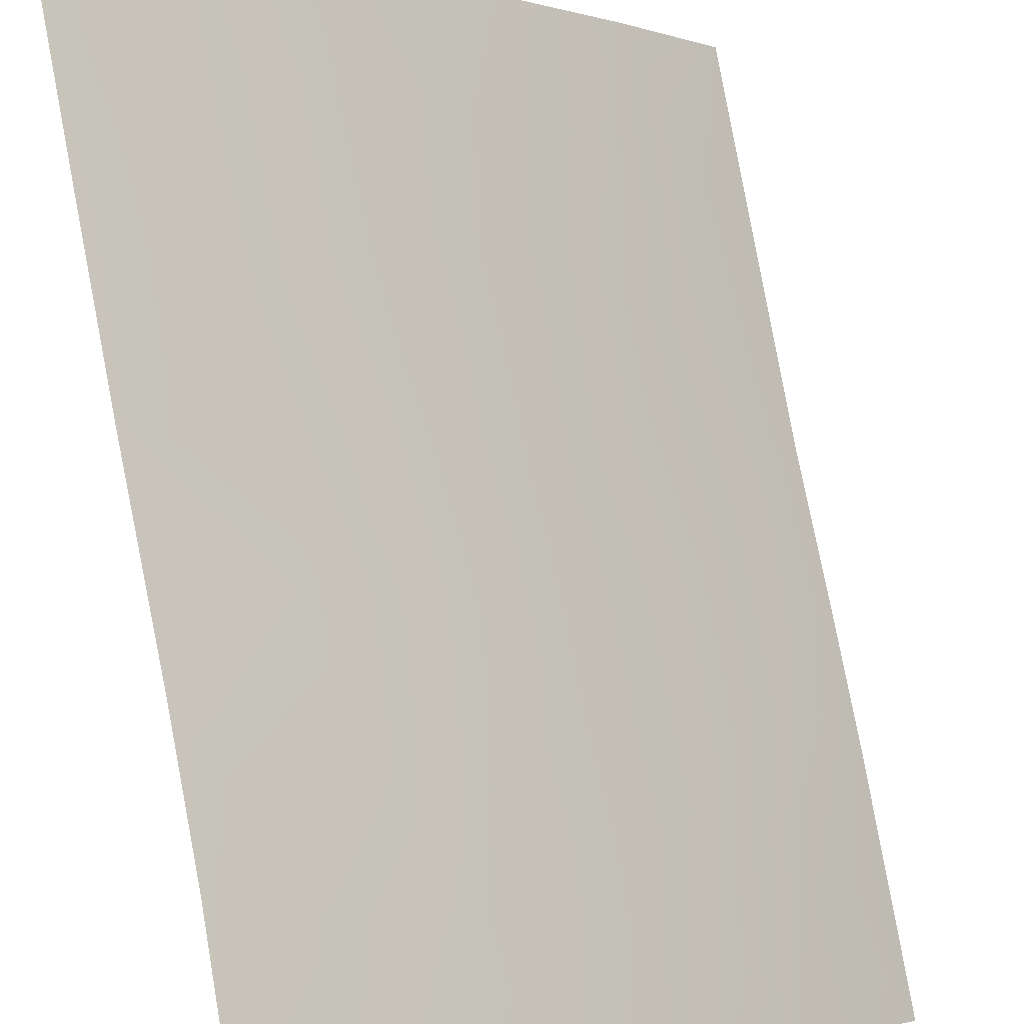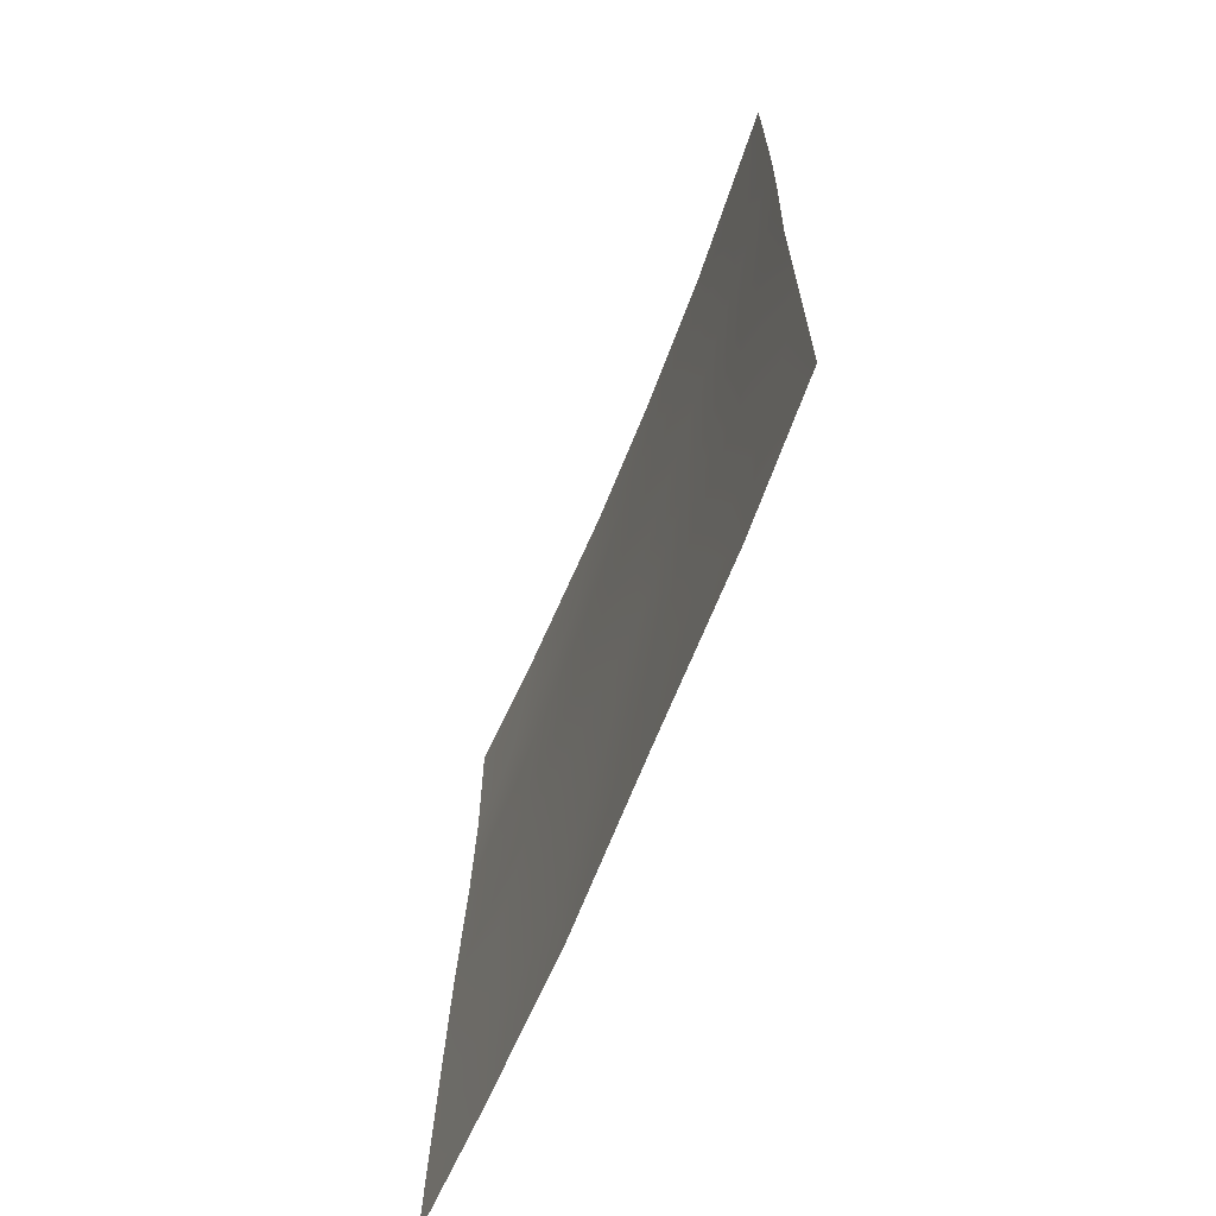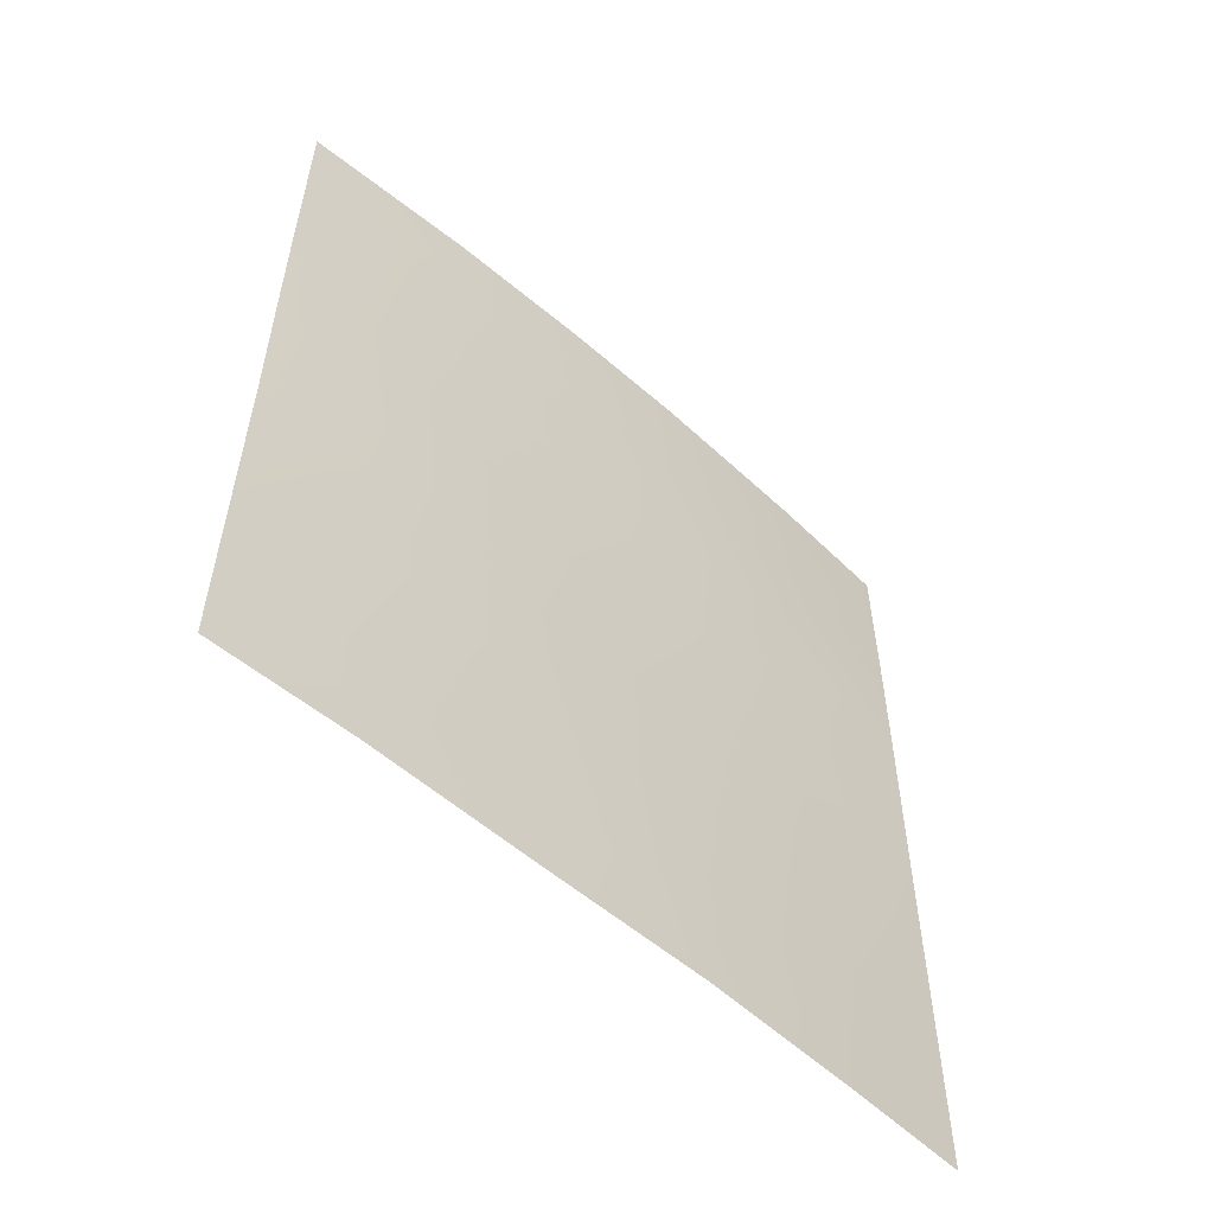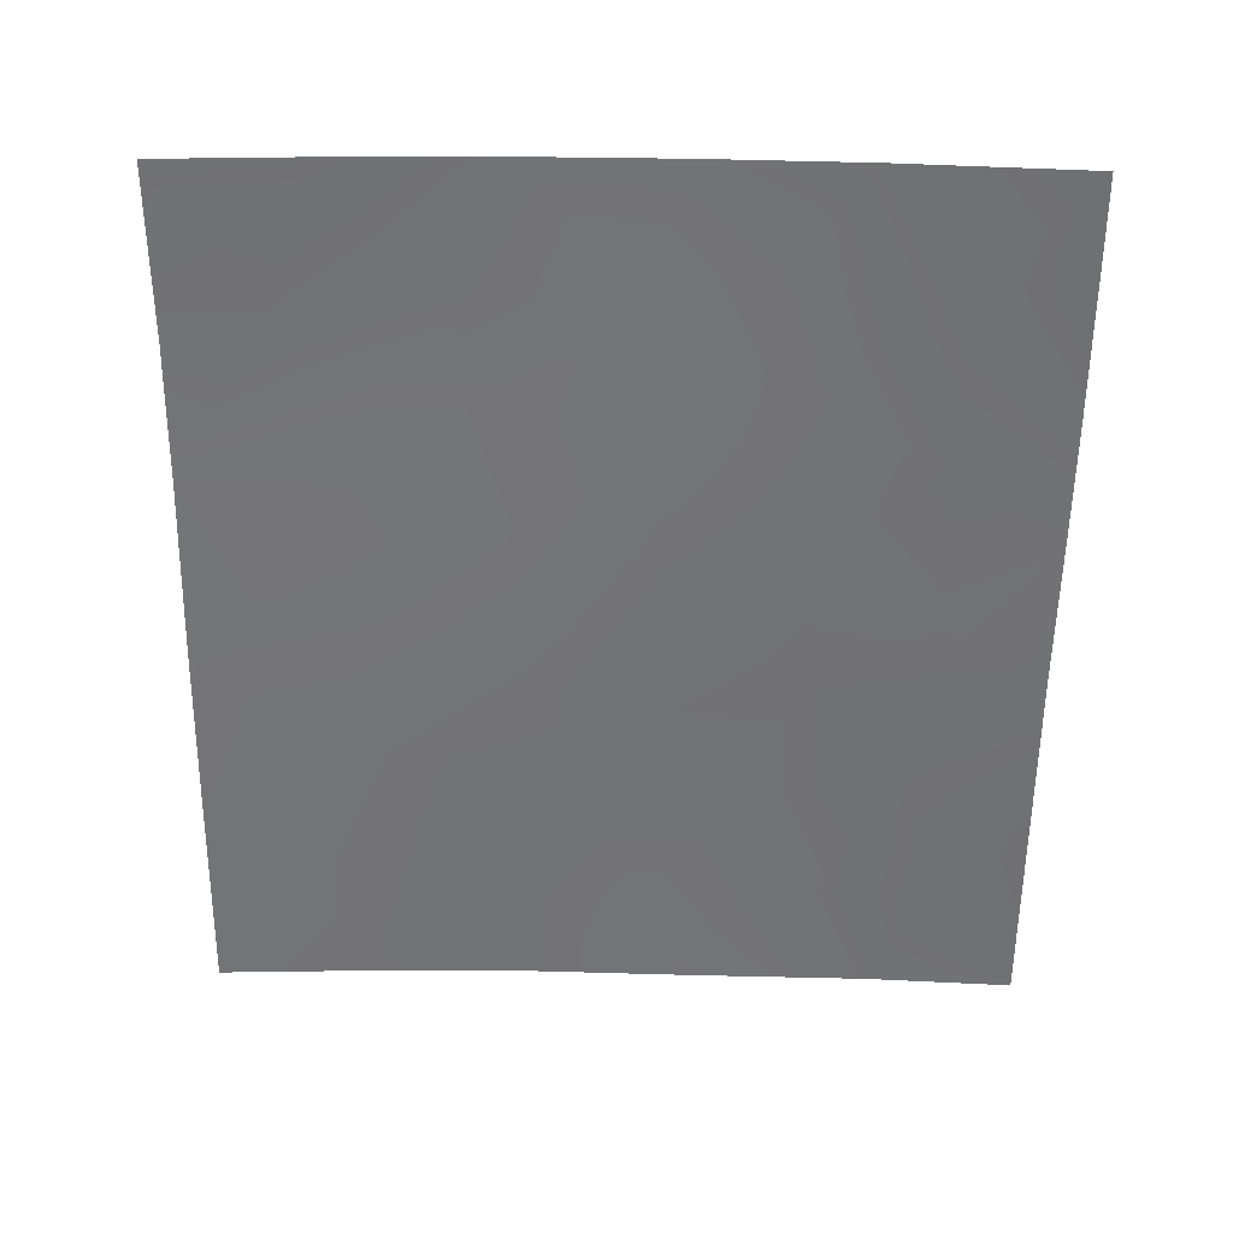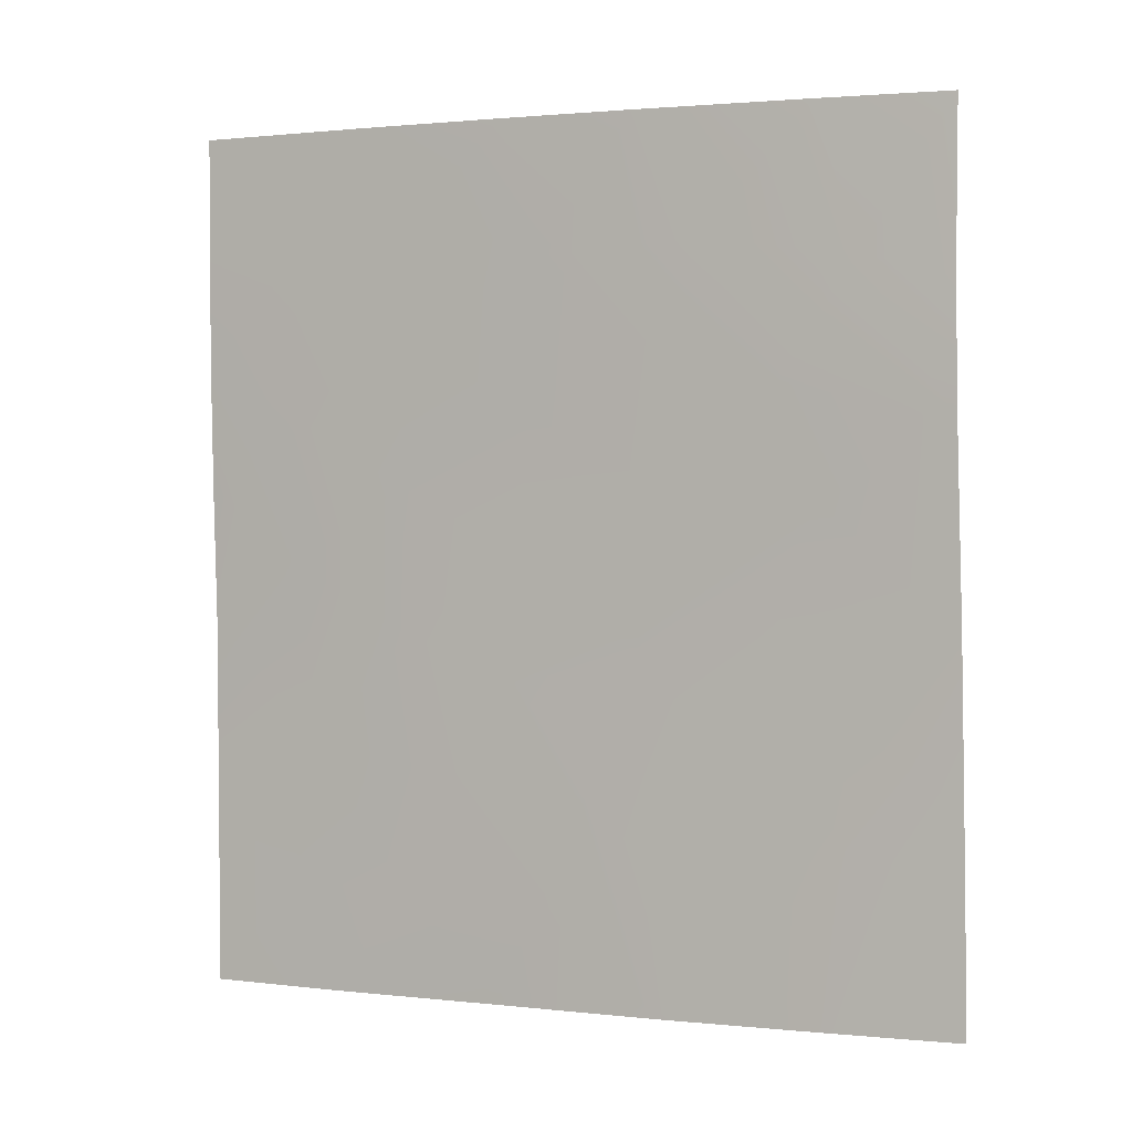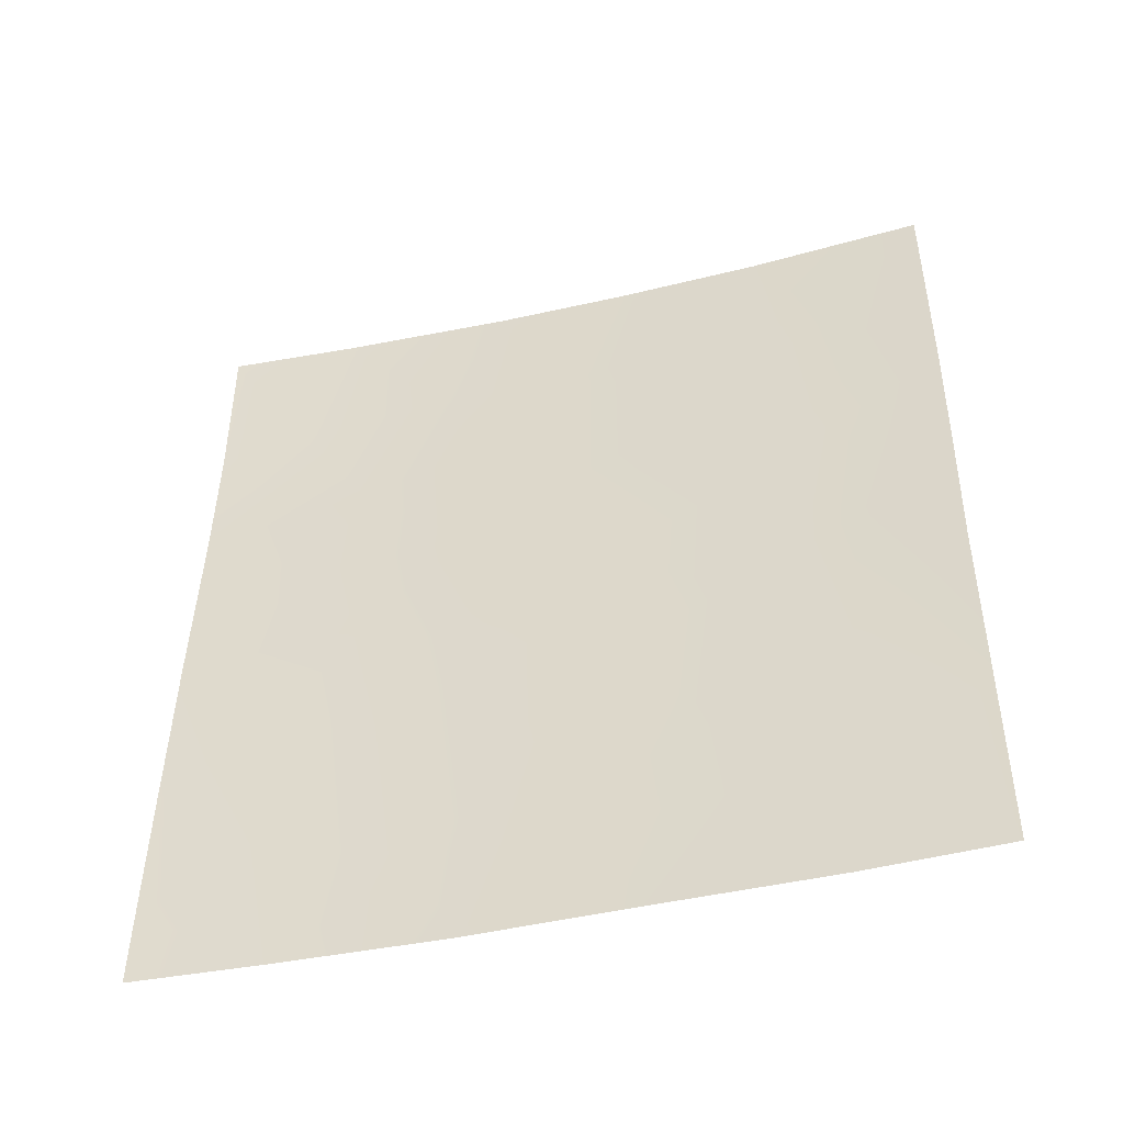
<metadata>
{"format":"obj","ext":"obj","renderer":"f3d","projection":"perspective","resolution":1024,"background":"white","views":[{"elev":79.8,"azim":170.1,"up":"+Z"},{"elev":-67.7,"azim":-159.9,"up":"+Y"},{"elev":-56.9,"azim":-90.3,"up":"+Y"},{"elev":34.7,"azim":133.7,"up":"+Y"},{"elev":1.6,"azim":-25.8,"up":"+Y"},{"elev":-46.6,"azim":146.6,"up":"+Y"}]}
</metadata>
<code>
v -47.56 -40.87 33.13
v -49.47 -50 30.72
v -43.28 -39.97 37.84
v -42.18 -50 38.72
v -48.43 -46.49 32
v -49.58 -38 30.72
v -42.38 -38 38.72
v -42.4 -40.31 38.72
v -44.04 -44.45 36.93
v -46.6 -50 34.02
v -49.54 -42.94 30.72
v -48.01 -38 32.67
v -45.27 -45.14 35.59
v -45.04 -42.98 35.91
v -45.39 -38 35.65
v -46.44 -45.6 34.31
v -47.61 -42.92 33.03
v -46.37 -41.94 34.46
v -42.28 -44.72 38.72
v -43.35 -45.89 37.62
v -48.21 -50 32.23
v -48.67 -48.52 31.7
v -42.2 -48.97 38.72
v -49.58 -39.28 30.72
v -43.44 -50 37.45
v -43.69 -38 37.42
v -45.74 -47.04 35.07
v -43.29 -48.18 37.63
v -42.36 -42.15 38.72
v -45.02 -50 35.8
v -46.19 -48.62 34.53
v -49.49 -44.87 30.72
v -48.64 -44.04 31.81
v -45.19 -41.06 35.8
v -46.39 -43.91 34.39
v -47.53 -44.95 33.1
v -49.48 -47.47 30.72
v -48.71 -41.95 31.79
v -49.57 -41.21 30.72
v -48.68 -39.67 31.84
v -46.67 -38 34.24
v -47.41 -39.23 33.37
v -47.58 -48.47 32.97
v -46.21 -39.86 34.7
v -42.23 -47.02 38.72
v -43.99 -41.58 37.08
v -47.08 -46.92 33.57
v -44.74 -48.66 36.12
v -44.47 -46.48 36.43
v -43.61 -43.16 37.41
v -44.76 -39.72 36.3
f 2 22 21
f 26 3 51
f 3 29 46
f 1 38 40
f 41 44 42
f 19 9 50
f 36 5 33
f 13 27 16
f 36 35 16
f 43 22 5
f 15 26 51
f 1 18 17
f 19 45 20
f 23 25 28
f 24 6 40
f 25 30 48
f 26 7 3
f 7 8 3
f 3 8 29
f 18 14 35
f 29 19 50
f 30 10 31
f 31 43 47
f 32 11 33
f 10 21 43
f 36 16 47
f 16 27 47
f 18 35 17
f 34 18 44
f 37 32 5
f 22 37 5
f 39 38 11
f 2 37 22
f 33 11 38
f 39 24 40
f 1 17 38
f 40 38 39
f 12 41 42
f 41 15 44
f 28 20 45
f 19 20 9
f 47 27 31
f 43 31 10
f 23 28 45
f 13 49 27
f 49 28 48
f 42 1 40
f 33 5 32
f 50 46 29
f 18 34 14
f 34 46 14
f 44 18 1
f 28 49 20
f 42 40 12
f 13 35 14
f 13 14 9
f 35 13 16
f 36 17 35
f 27 49 48
f 9 14 50
f 33 17 36
f 36 47 5
f 47 43 5
f 4 25 23
f 21 22 43
f 48 31 27
f 48 30 31
f 17 33 38
f 1 42 44
f 3 46 51
f 40 6 12
f 15 51 44
f 48 28 25
f 20 49 9
f 49 13 9
f 46 50 14
f 51 46 34
f 51 34 44

</code>
